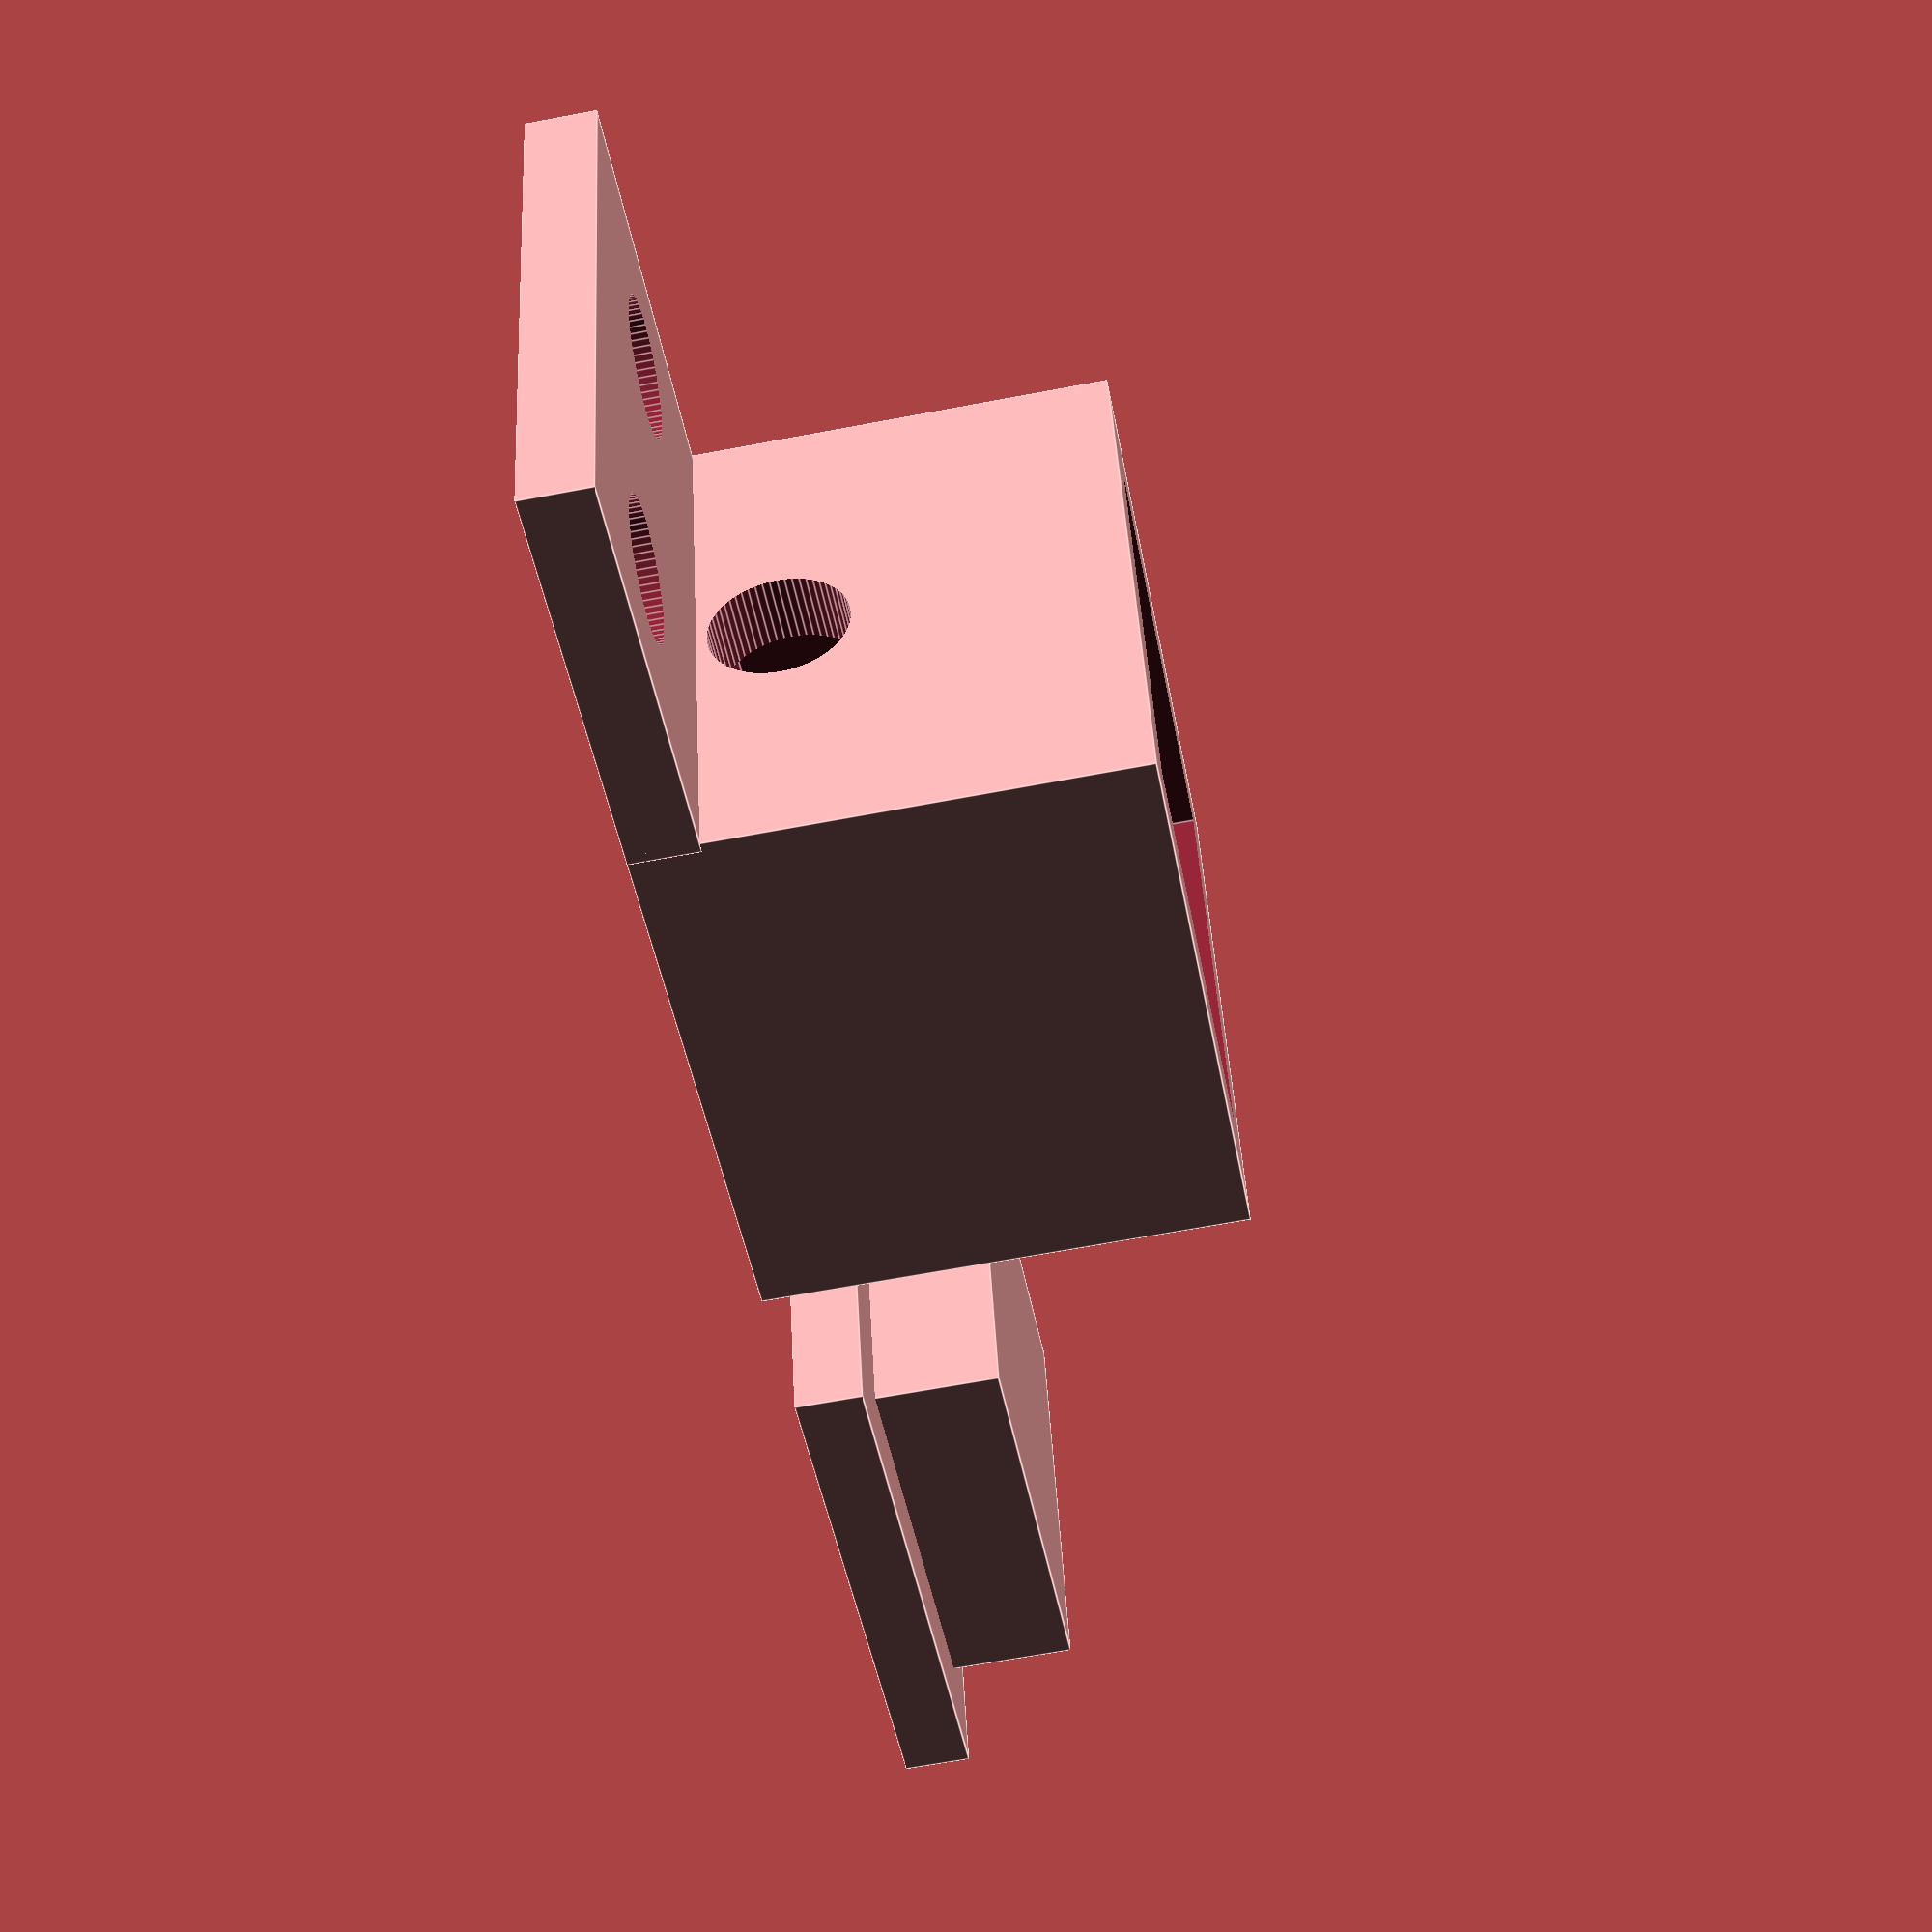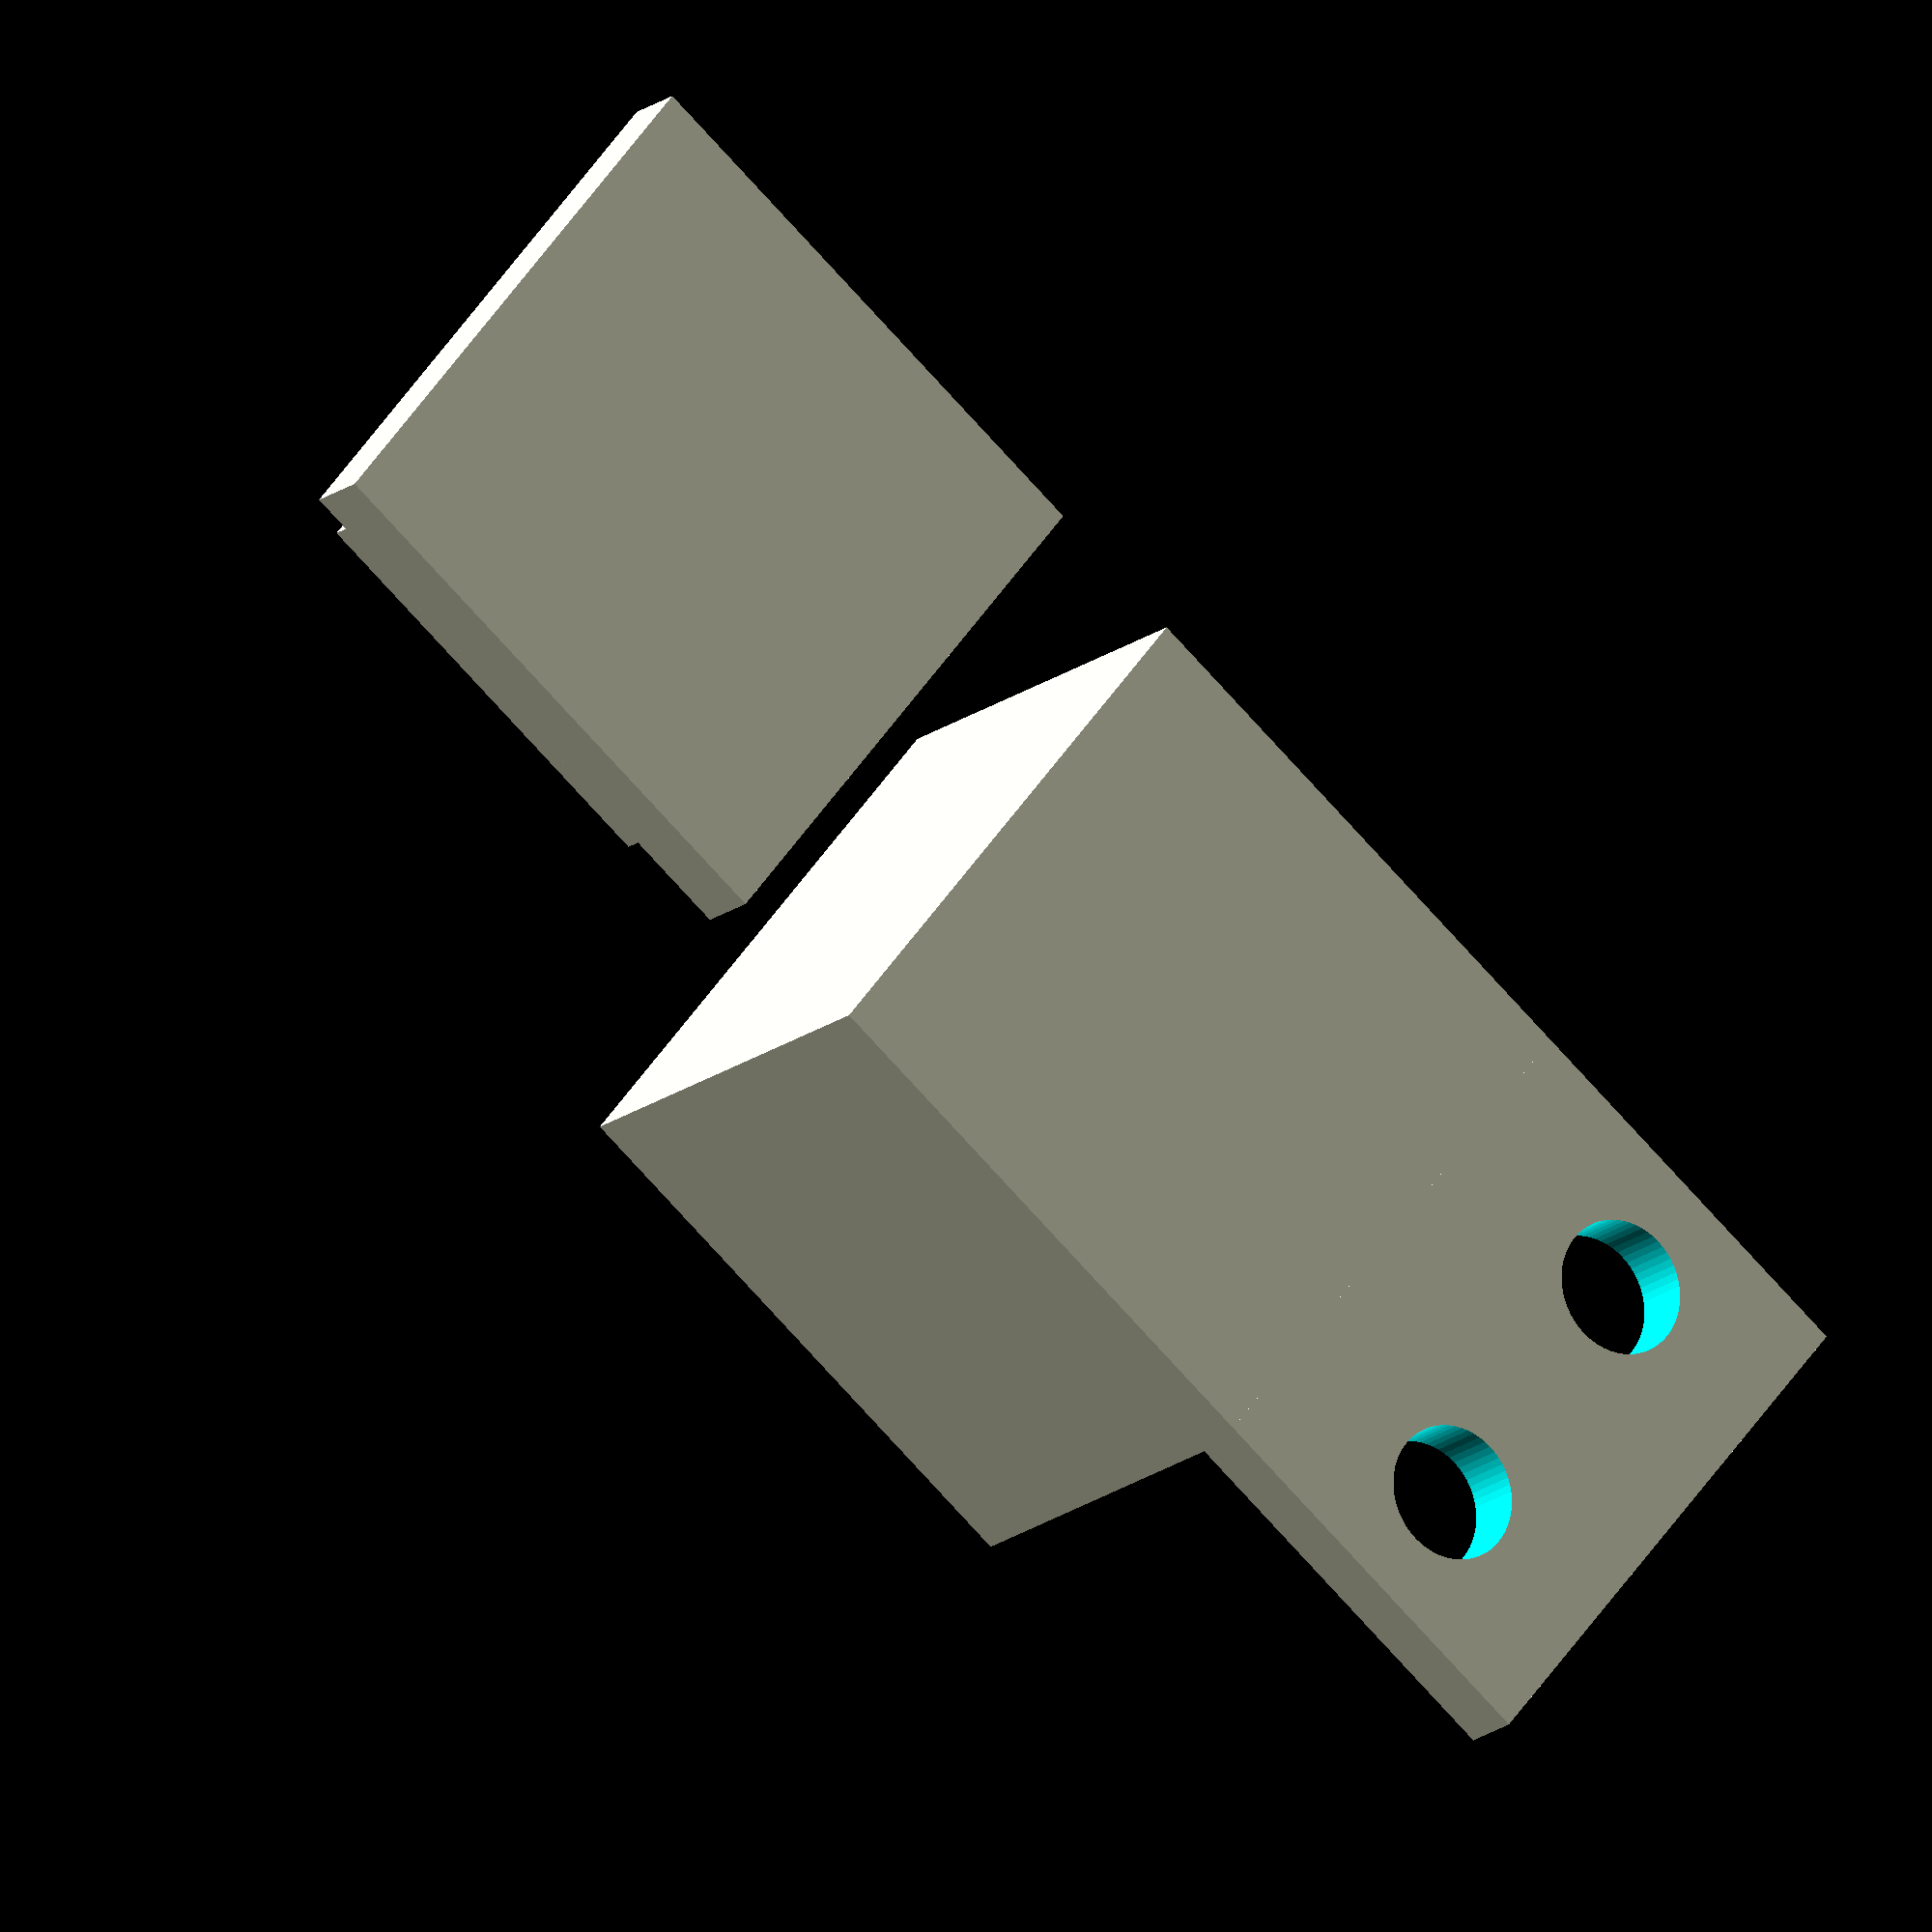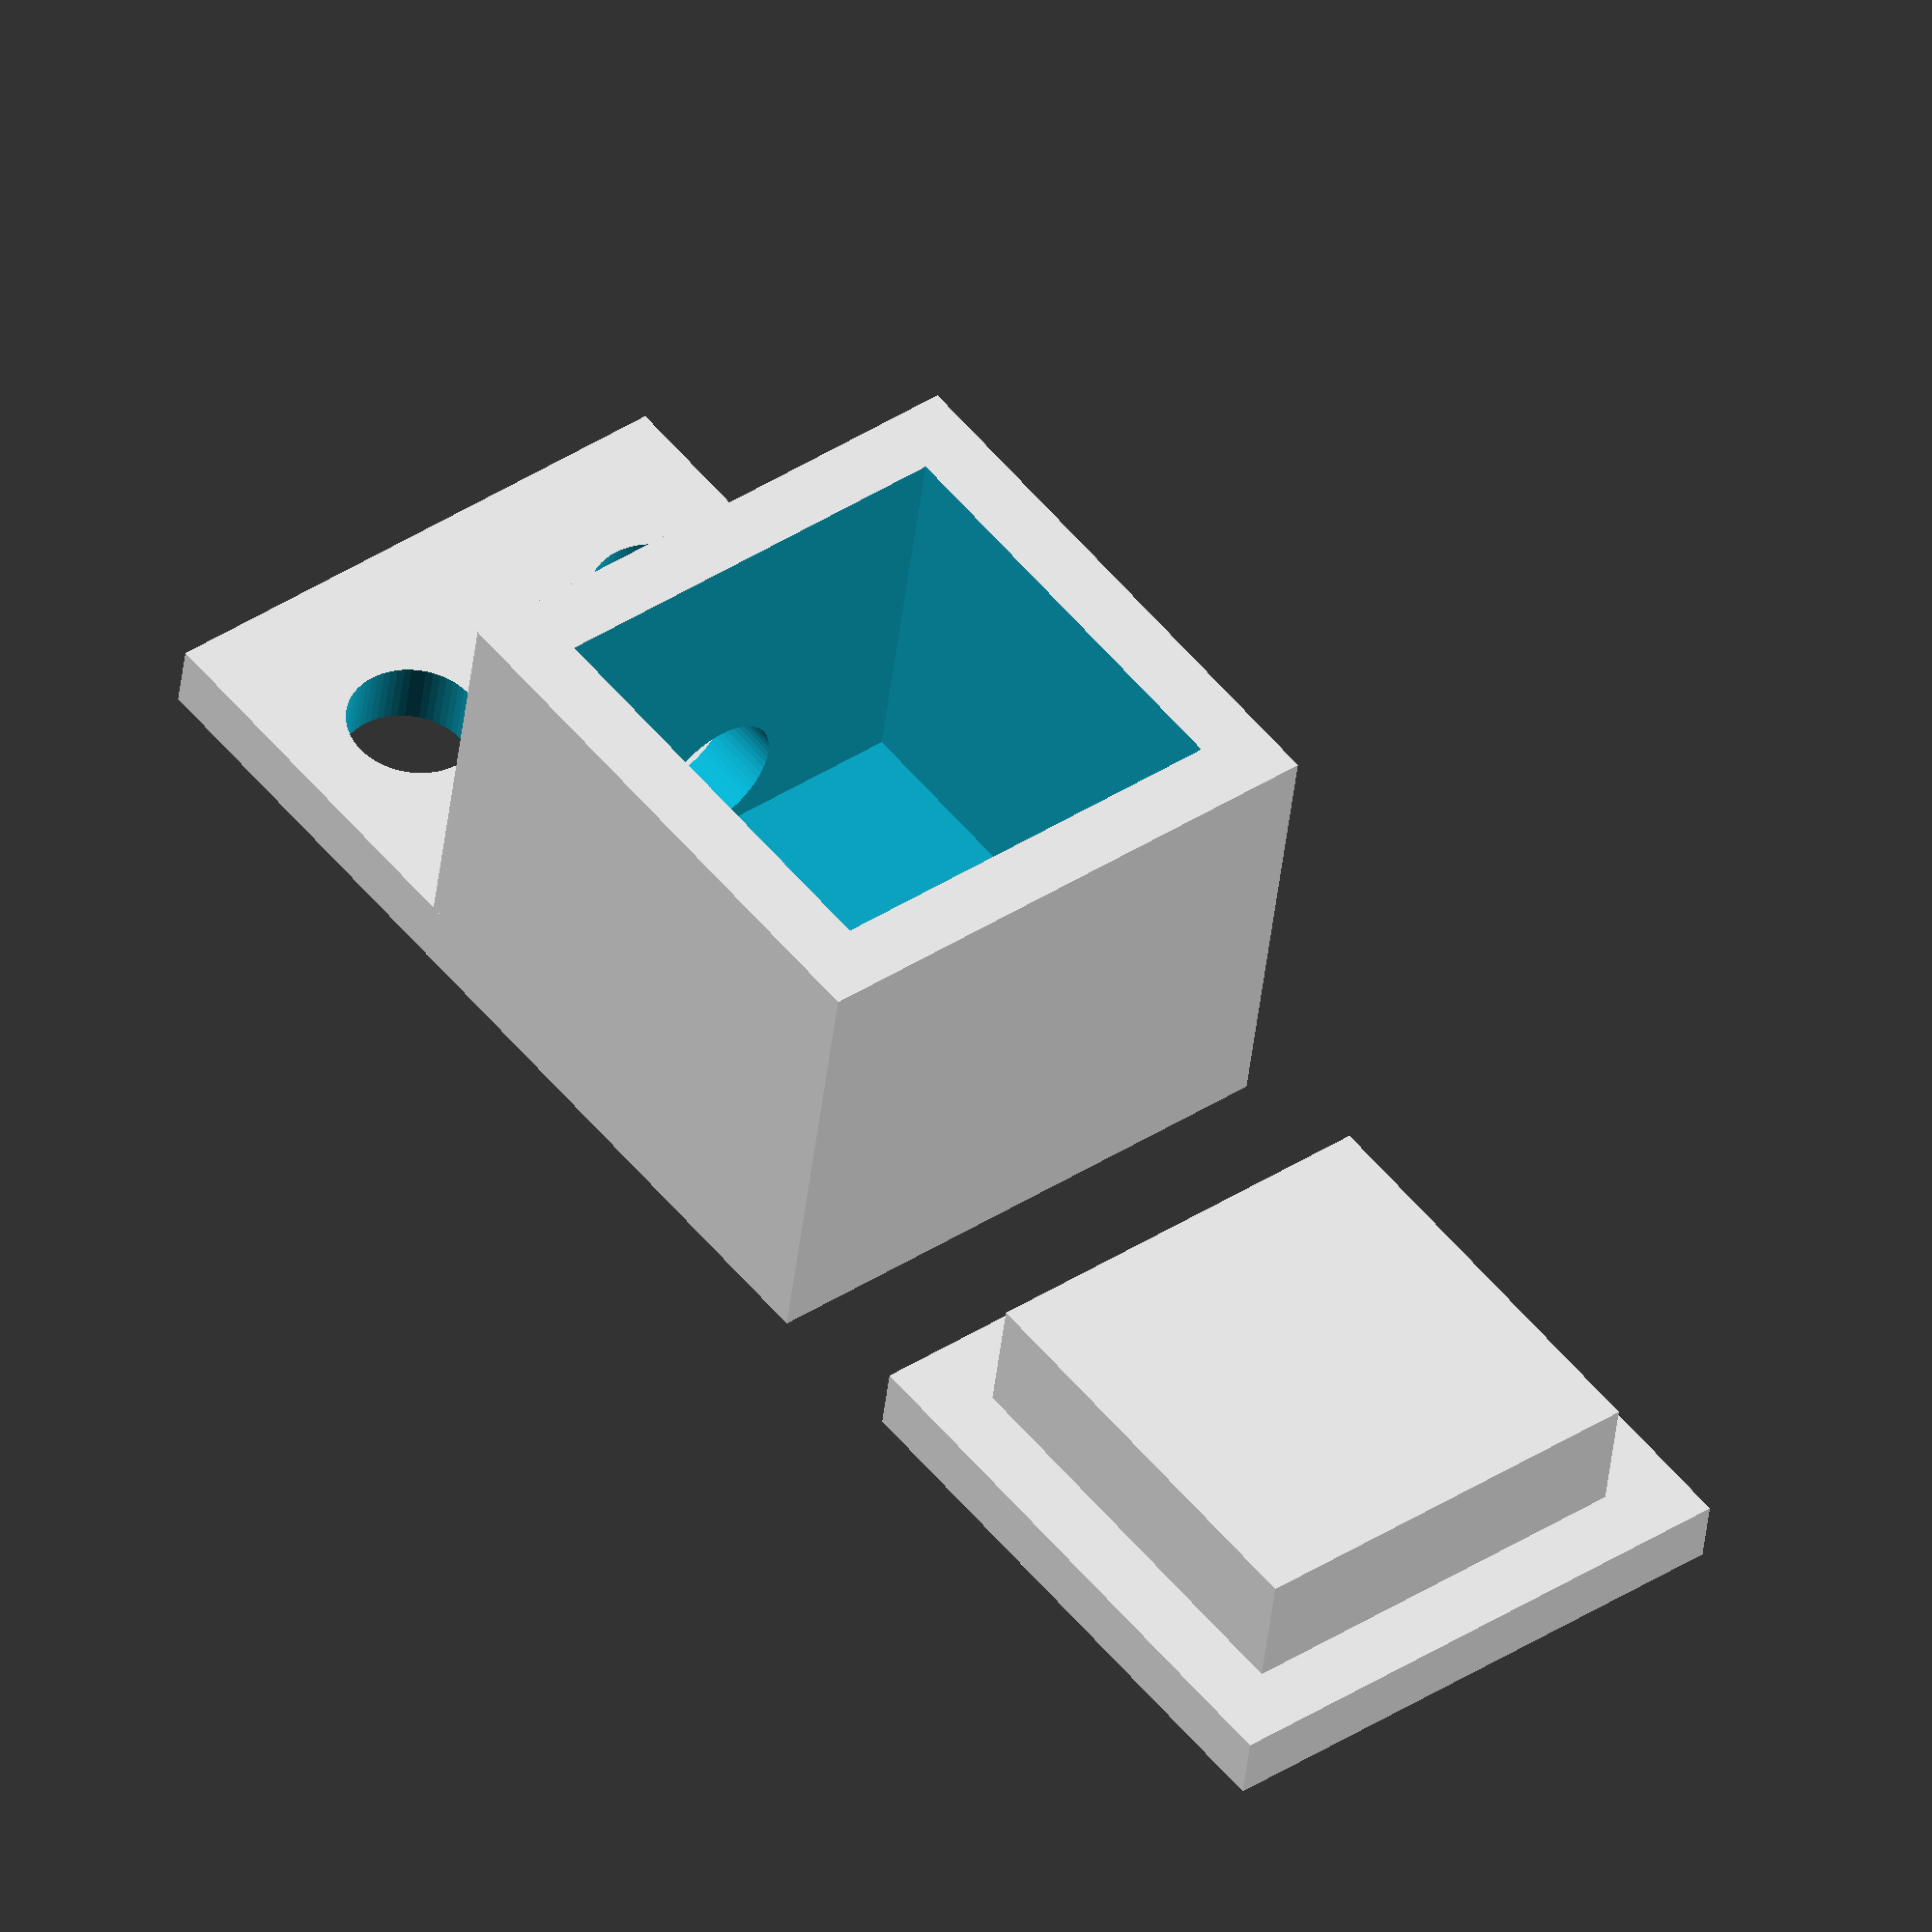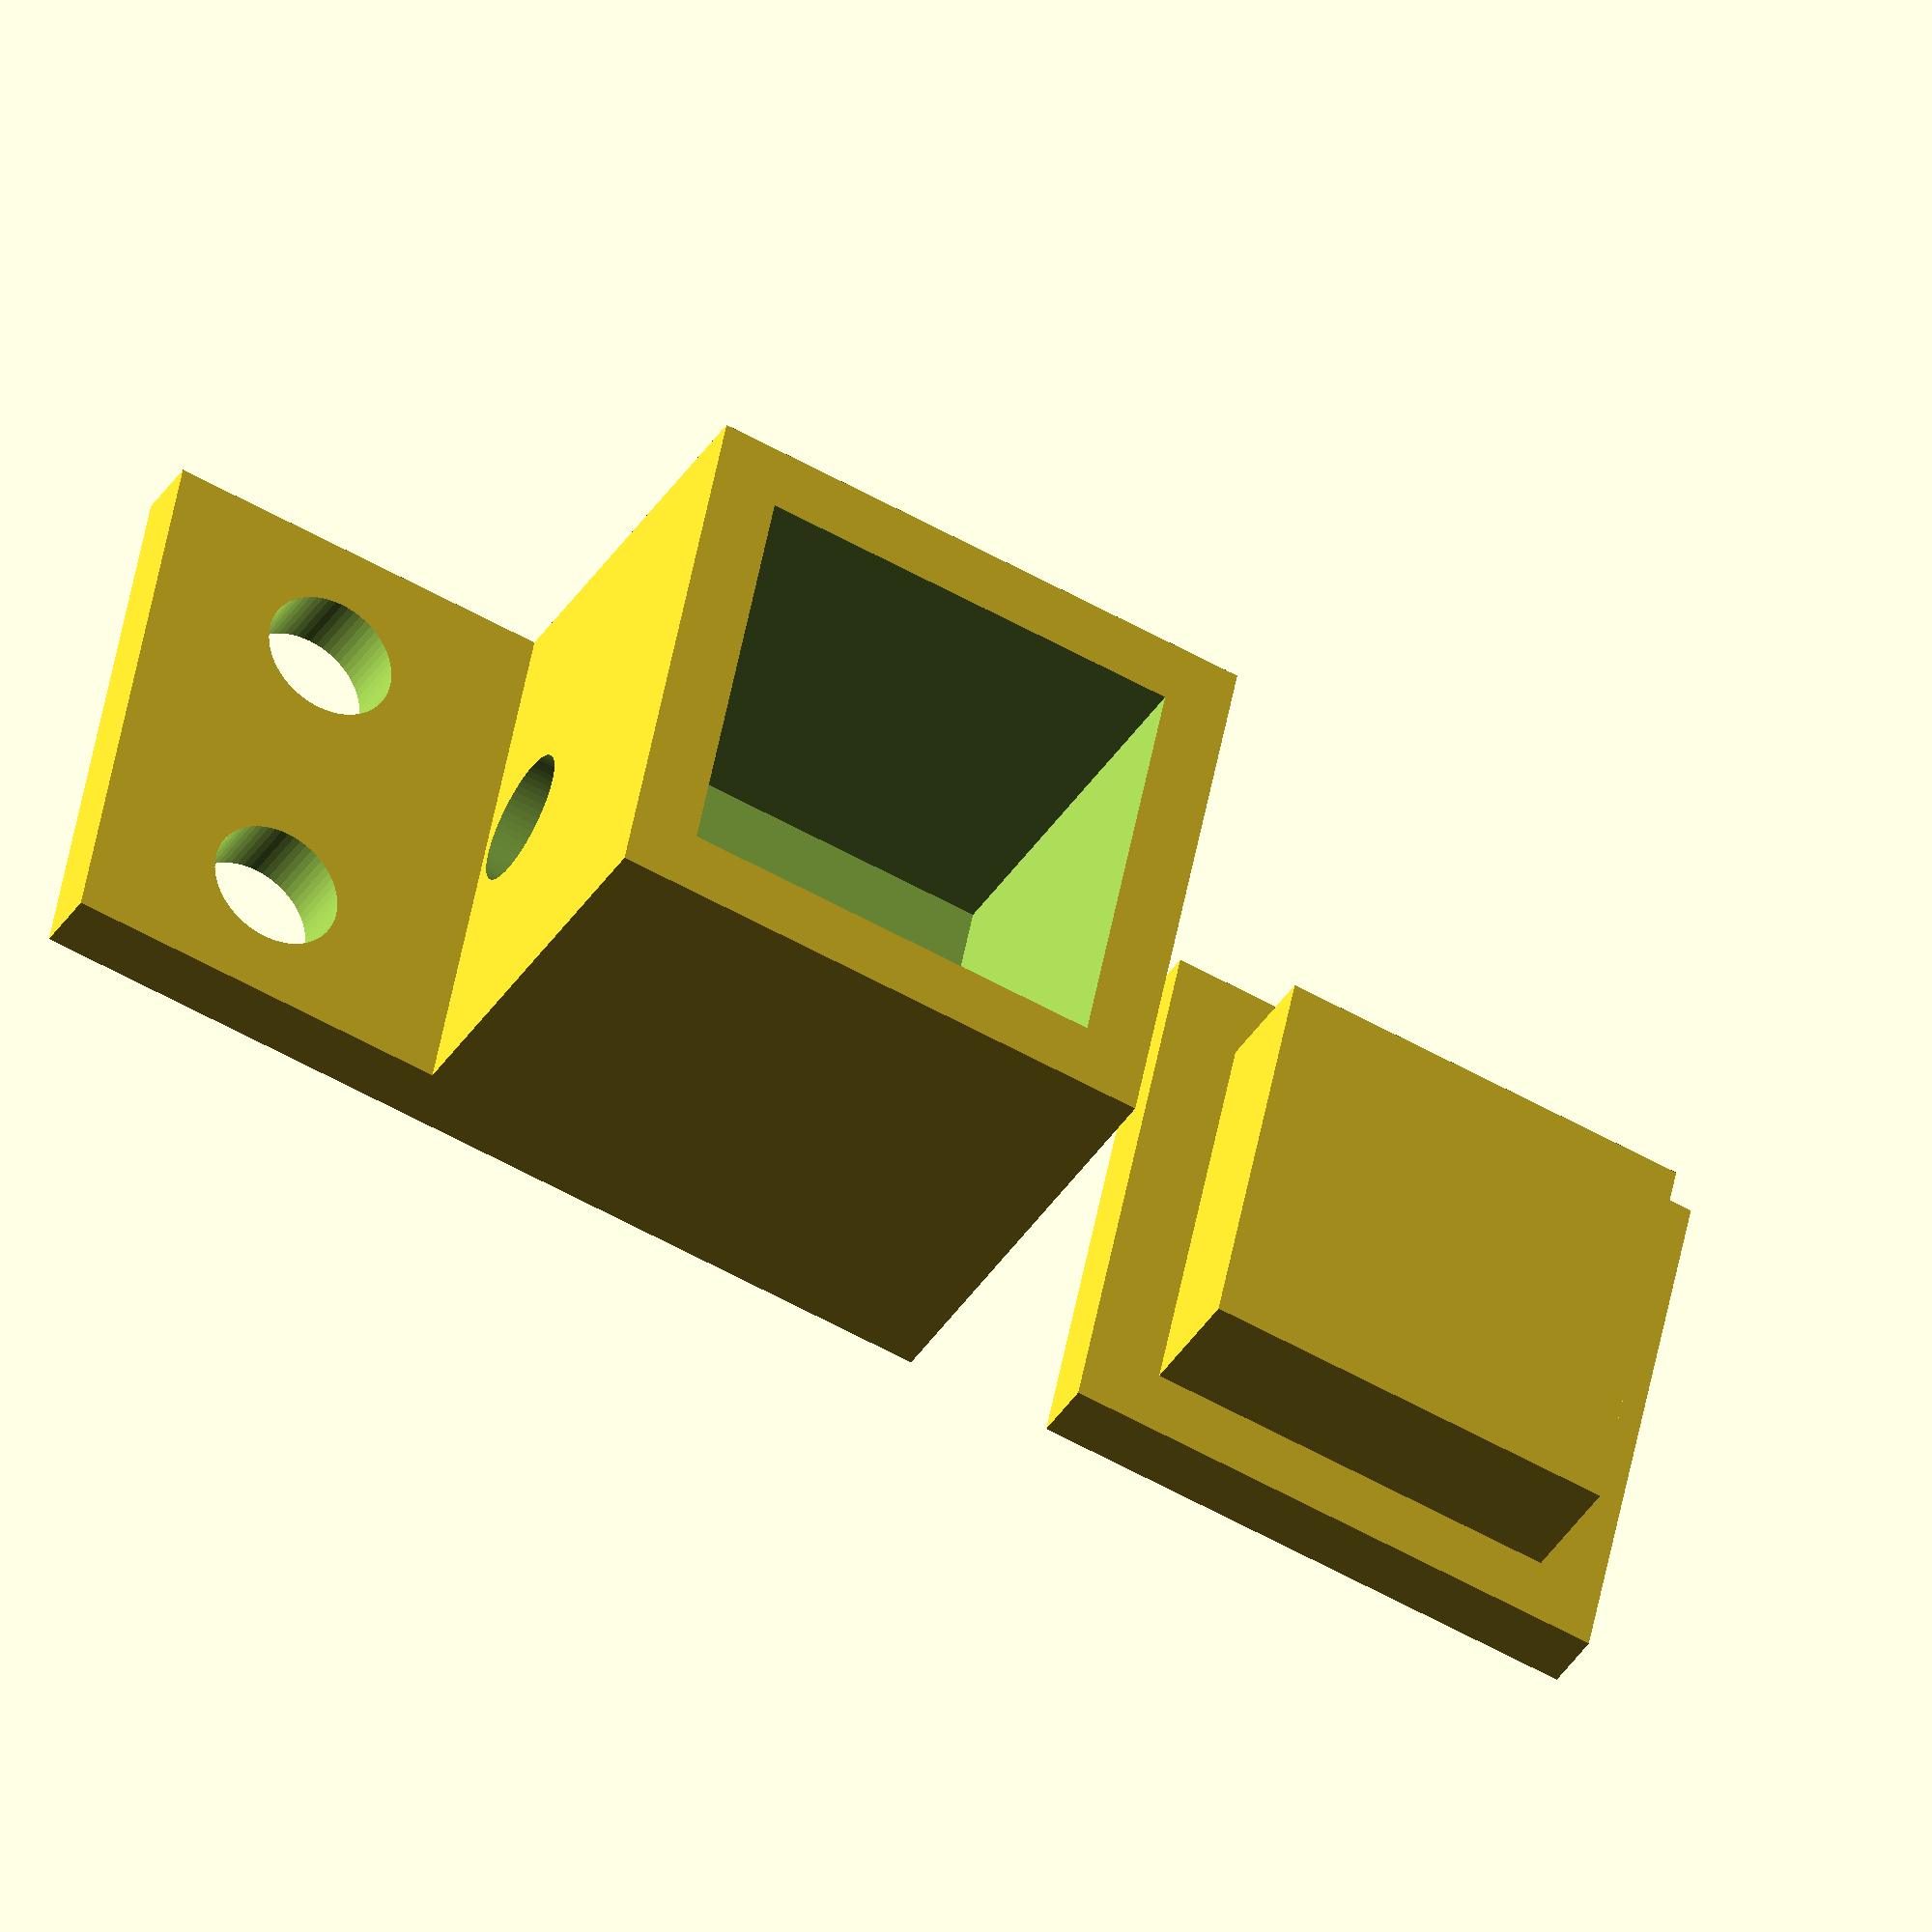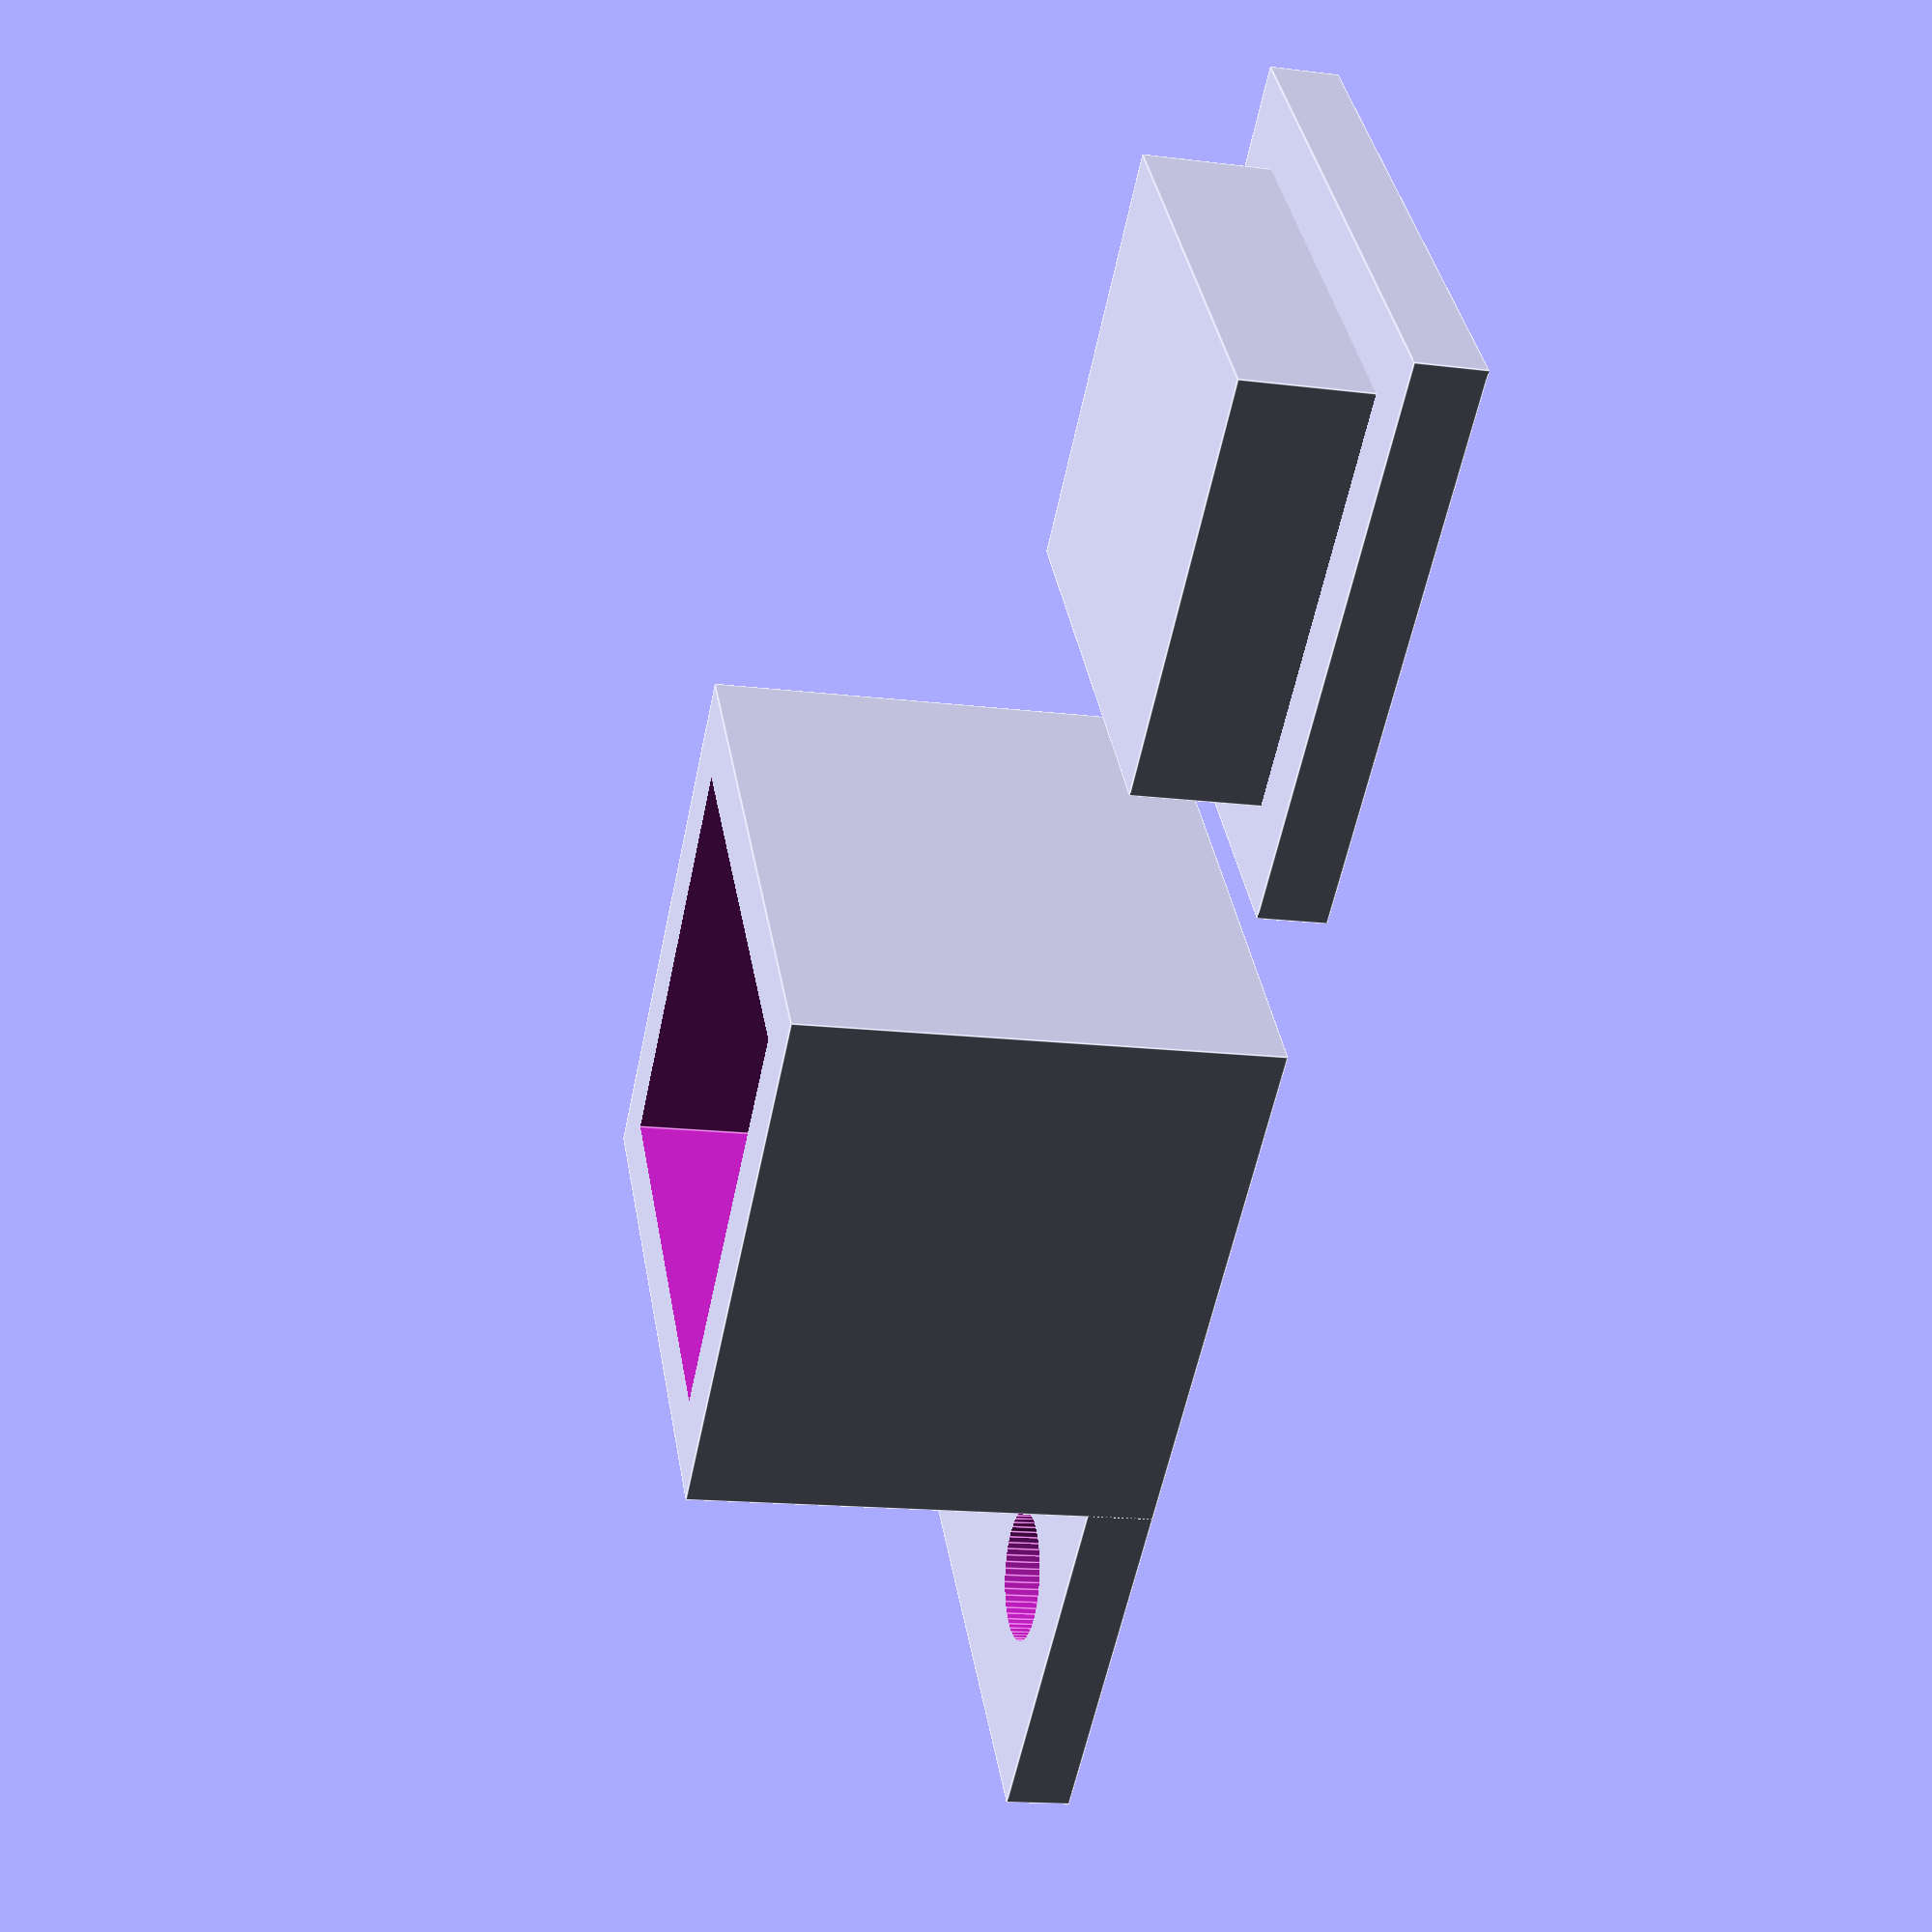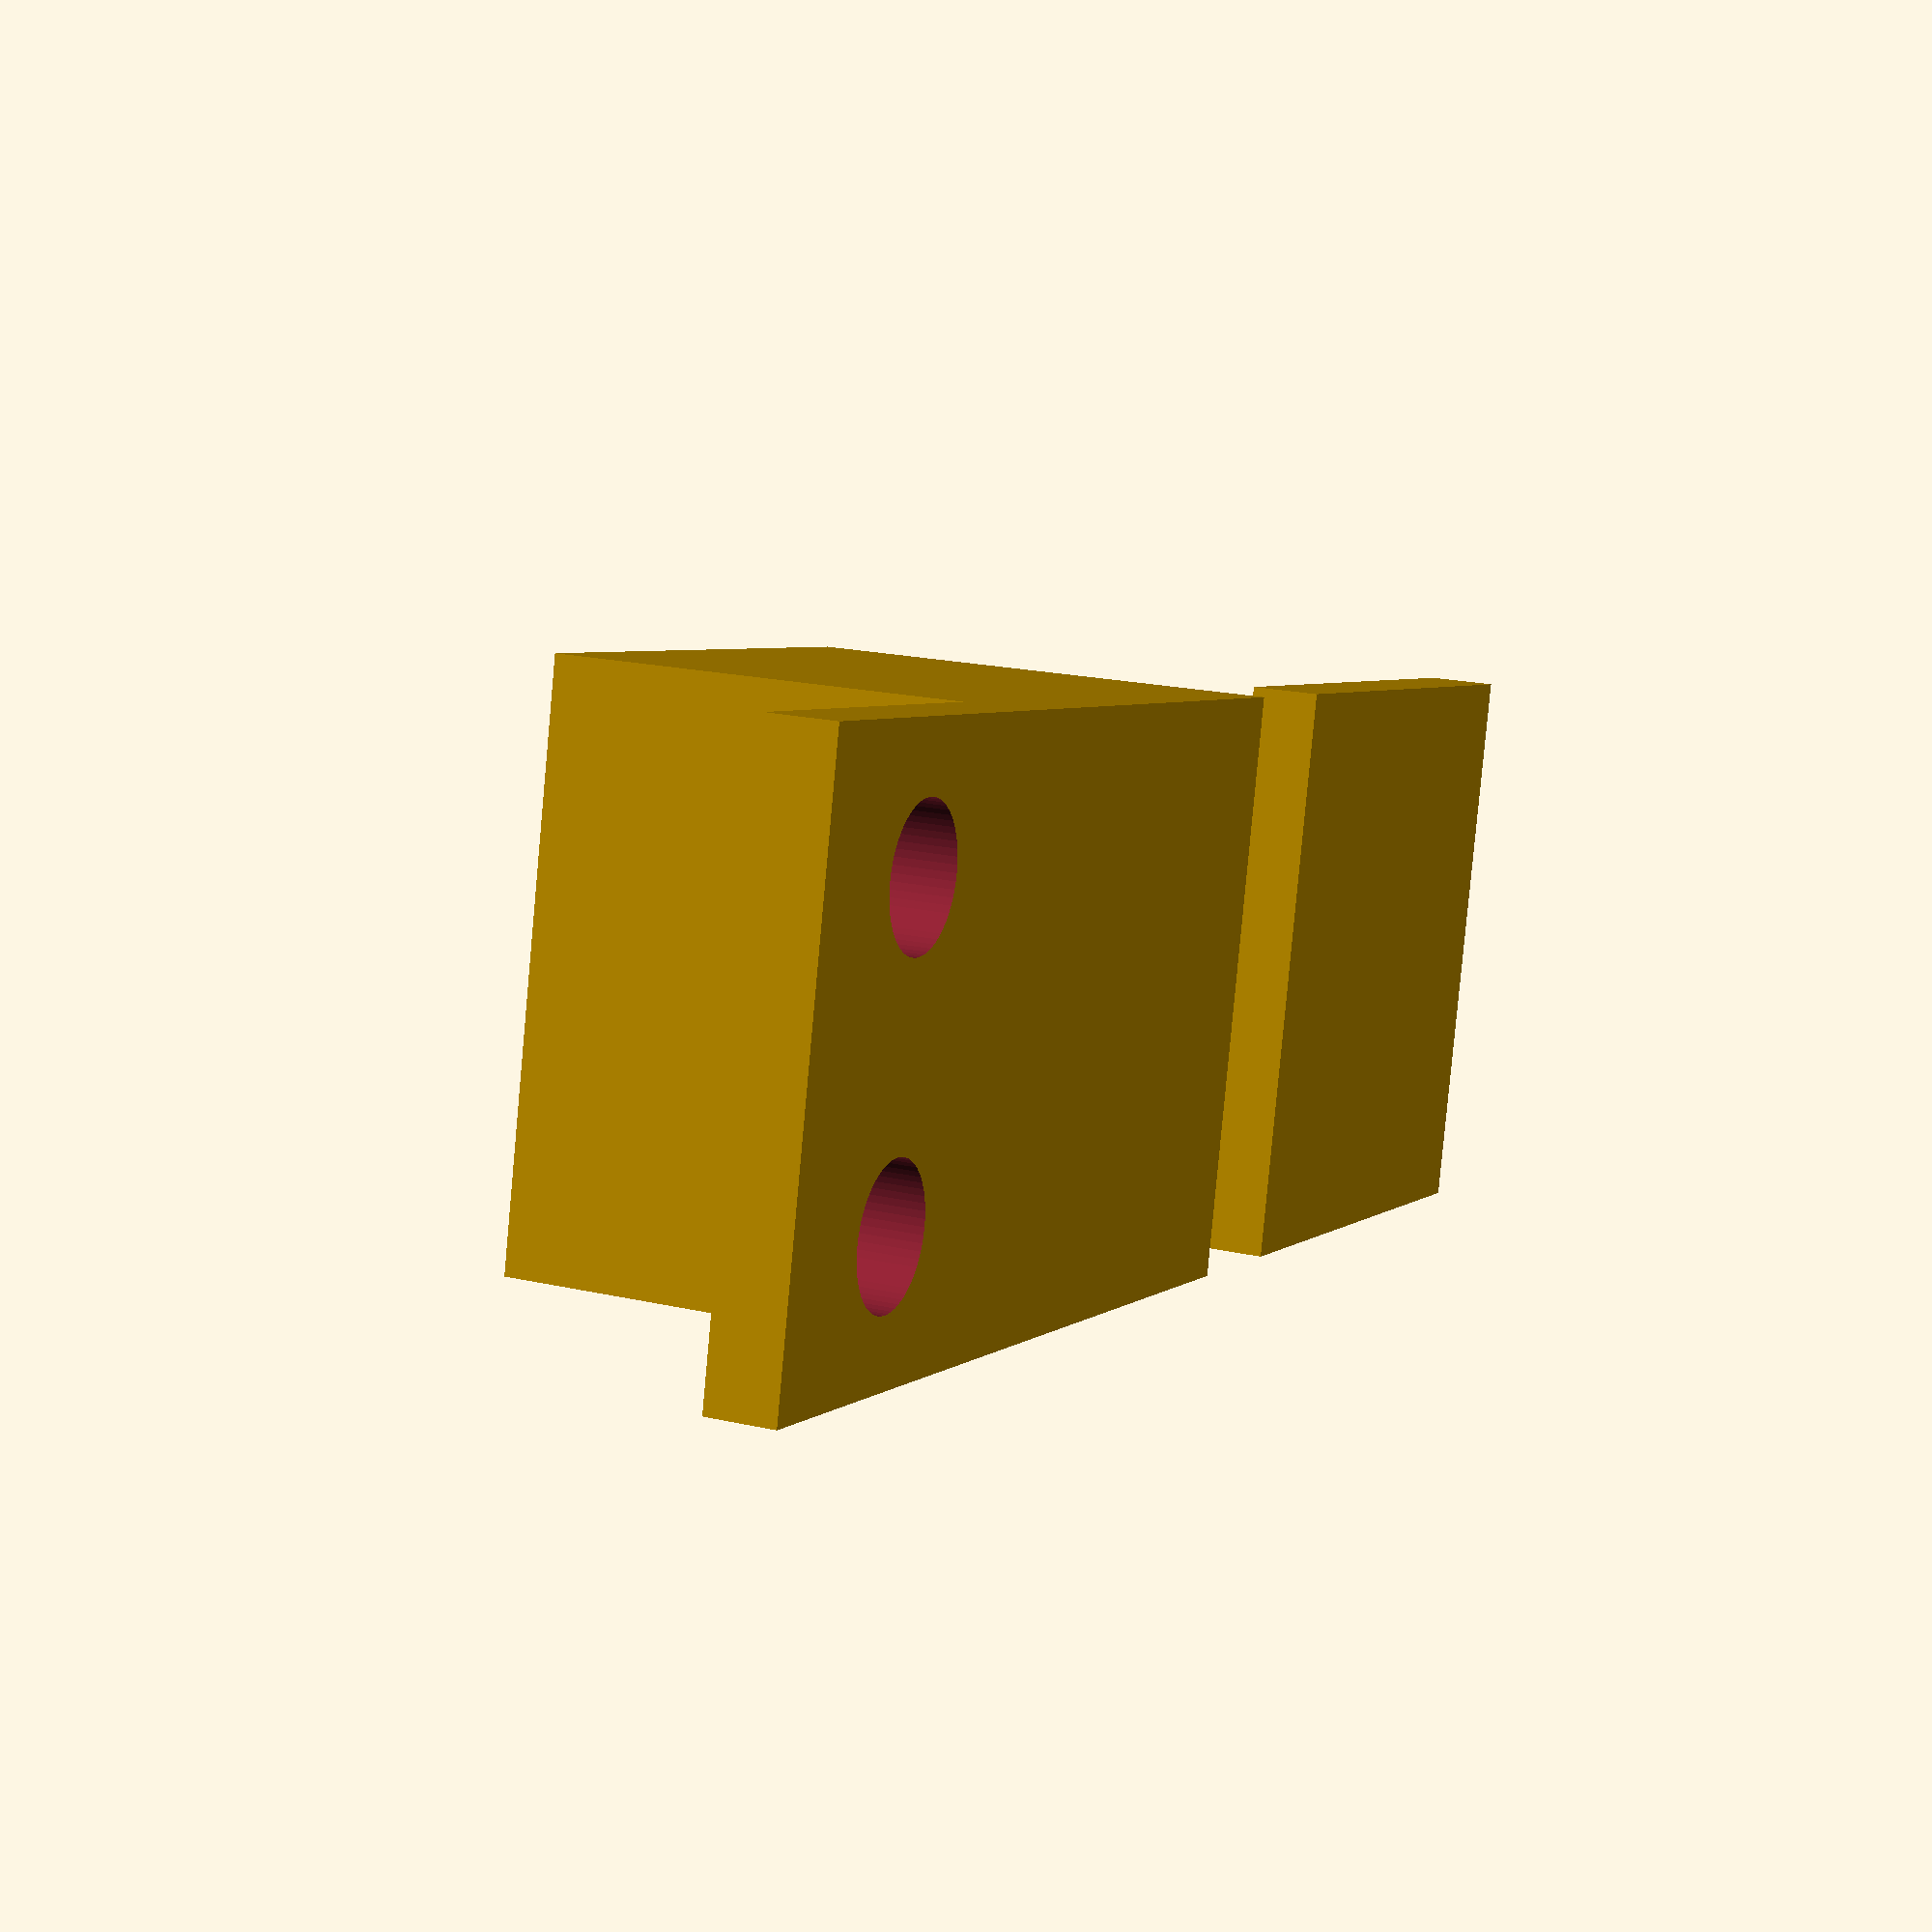
<openscad>
/* Clock Battery project Box  Version 1.0
// Designed by Wile1One  5 Sept 2020
// For Project Zoomie on YouTube
// Released for private use under the standard GNU open source licence.
// This a two component assembly of a box and lid.
// It is based at the origin and not centered.
// fits LR44 button cell and terminals
*/

// Put all the variables for the project first
// Dimensions in mm
x = 13;                 // Inner Width
y = 13;                 // Inner Length
z = 12;                  // Inner Height
Thick = 2;              // Box thickness
LipHeight=4;            // Depth lid goes into box
Fa= 0.3;                // Ensure Penetration Fine Adjustment
HoleRadius = 2;         // Screw hole to accept 4mm screw or cable tie


// Sanity Checks   you can add more if you like
if (HoleRadius*2 >z) {
    echo("z is too small");
}
if (z > x)  { 
    echo("x is too small");
    }
if (z > y)  { 
    echo("y is too small");
    }
if (HoleRadius > 2)  { 
    echo("are you sure you want a > 4mm hole in your box?");
    }
if (LipHeight < 2)  { 
    echo("Your lipHeight needs to be at least 2mm to fit into the box");
    }
BuildProject();           // Build the project

module BuildProject(){
    translate([0,HoleRadius*6,0])Box();
    translate([0,HoleRadius*7+y *1.5,0])Lid();
}

// a hollow box with a lip and holes assembly.
module Box(){   
    difference(){
        union(){
            Chassis() ;  //  build the hollow box
            Lip() ;      //  add a mounting surface
        }
        Holes();         //  drill the holes where needed
    }
}
// The Chassis is the frame about which all of the objects are built. 

module Chassis() { 
     difference(){
         // outer box dimensions
         translate([0,0,0]) cube([x+Thick*2,y+Thick*2,z+Thick], center=false);
         //  cut out for the PCB Inner Dimensions
         translate([Thick,Thick,Thick]) cube([x,y,z+Fa], center=false);   
     }
 }
//  Lip is for mounting the project box
module Lip(){
    translate([0,-HoleRadius*6+Fa,0]) cube([x+Thick*2,HoleRadius*6,Thick], center=false);
}
//  Holes are all of the Holes in the chassis.
module Holes(){
    translate([Thick*2,-HoleRadius*3,-Fa]) Hole();
    translate([x,-HoleRadius*3,-Fa]) Hole();
    translate([x/2+Thick,Thick*2,Thick+HoleRadius +Fa]) rotate([90,0,0]) Hole();
}
module Hole(){
    cylinder(h=z, r=HoleRadius,$fn=60, center=false);
}

// part 2 is the lid. two boxes unioned printed upside down
module Lid(){
    // outer box dimensions
    translate([0,0,0]) cube([x+Thick*2,y+Thick*2,Thick], center=false);
    translate([Thick+Fa,Thick+Fa,Thick-Fa]) cube([x-Fa,y-Fa,LipHeight], center=false); 
    
}
</openscad>
<views>
elev=63.9 azim=73.8 roll=280.9 proj=p view=edges
elev=15.6 azim=50.9 roll=149.0 proj=o view=wireframe
elev=41.9 azim=141.9 roll=353.9 proj=o view=solid
elev=216.3 azim=281.3 roll=207.6 proj=o view=wireframe
elev=15.6 azim=50.8 roll=75.2 proj=p view=edges
elev=161.7 azim=77.3 roll=65.6 proj=p view=solid
</views>
